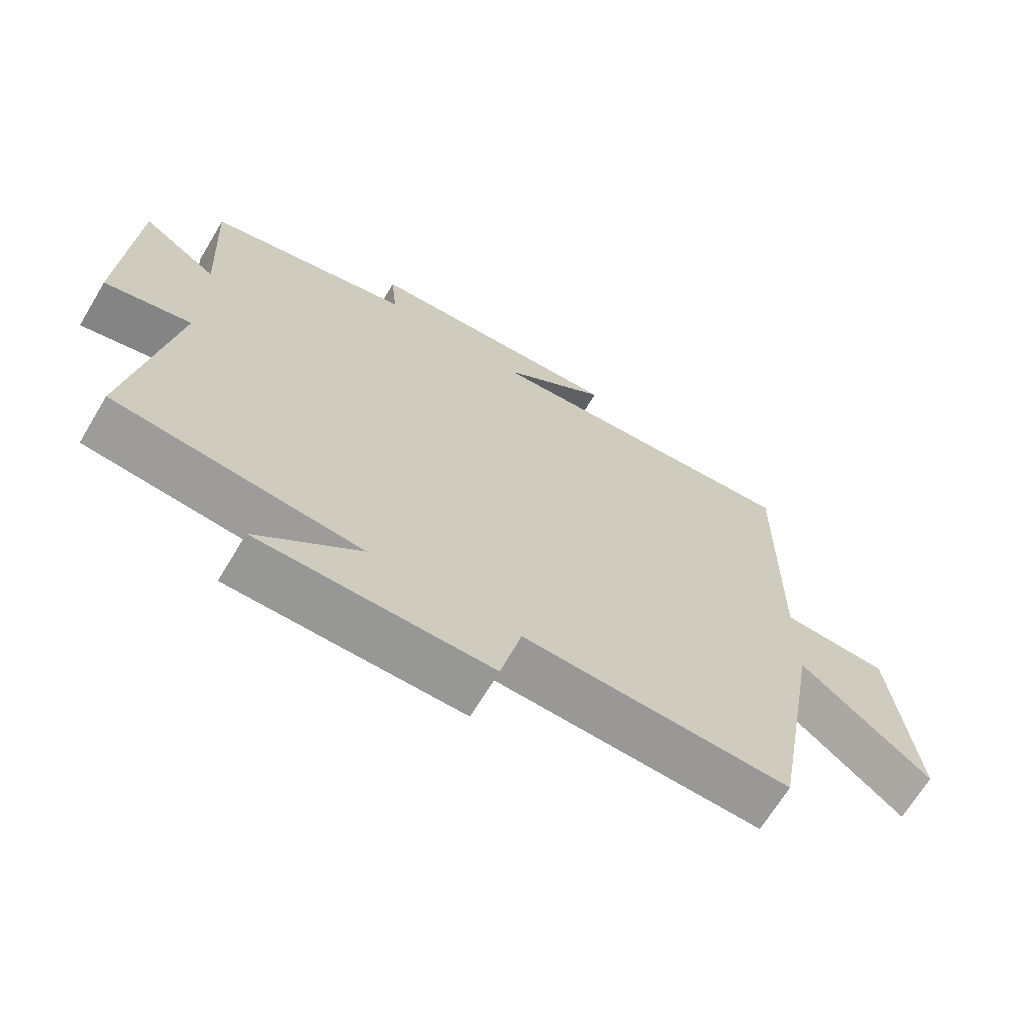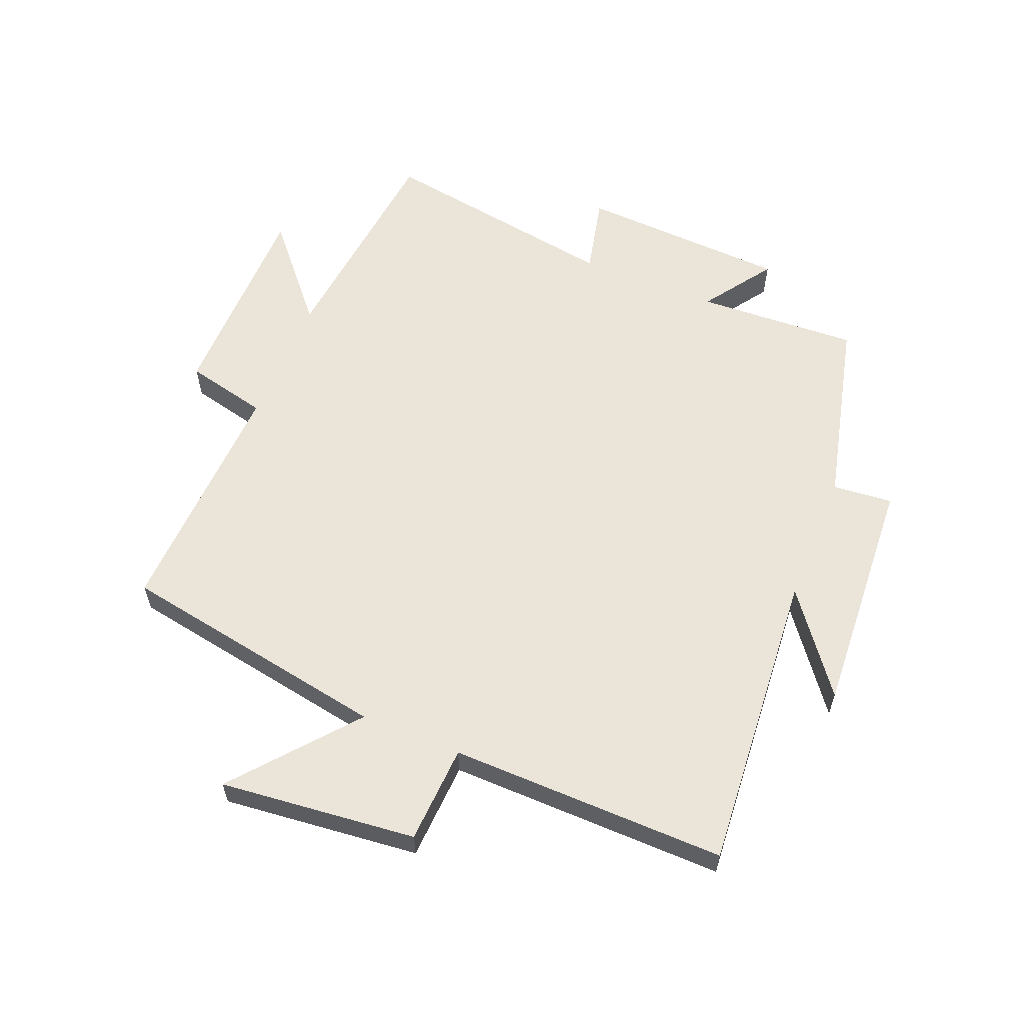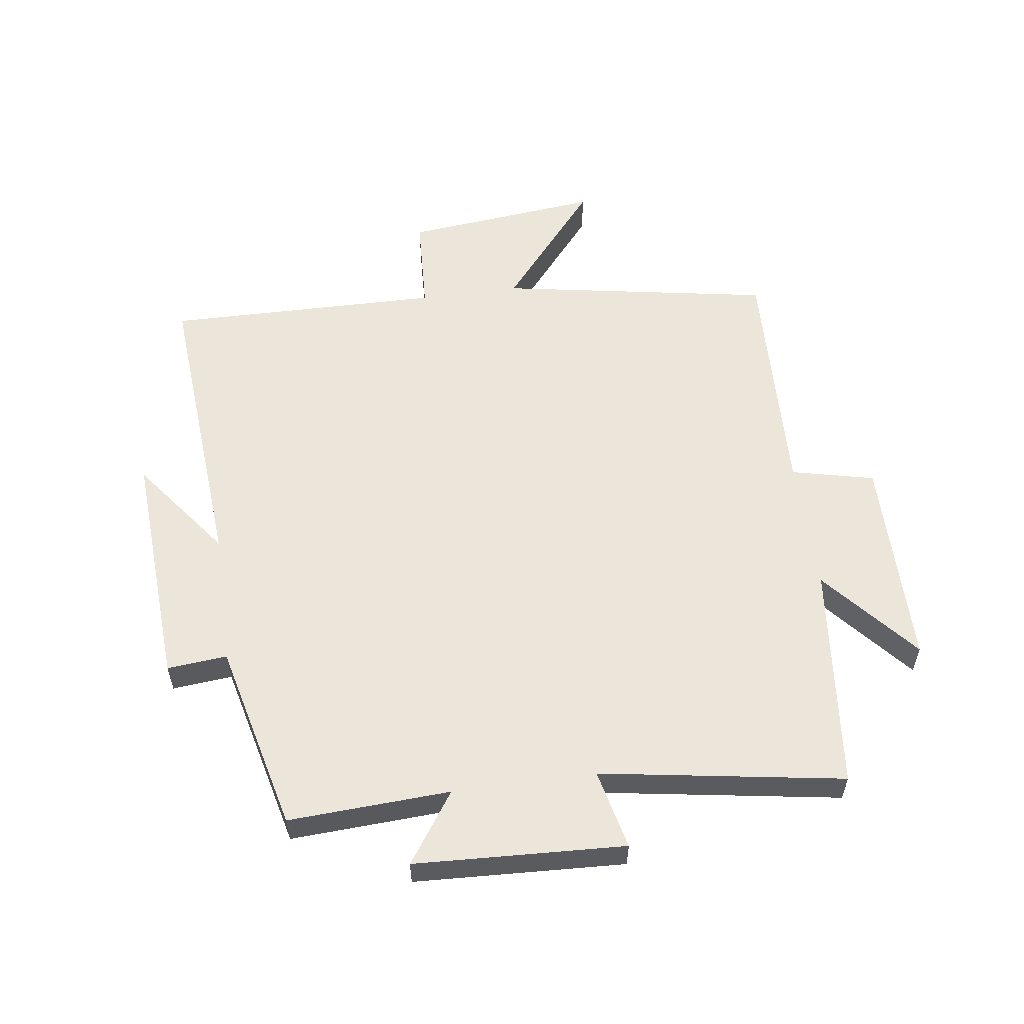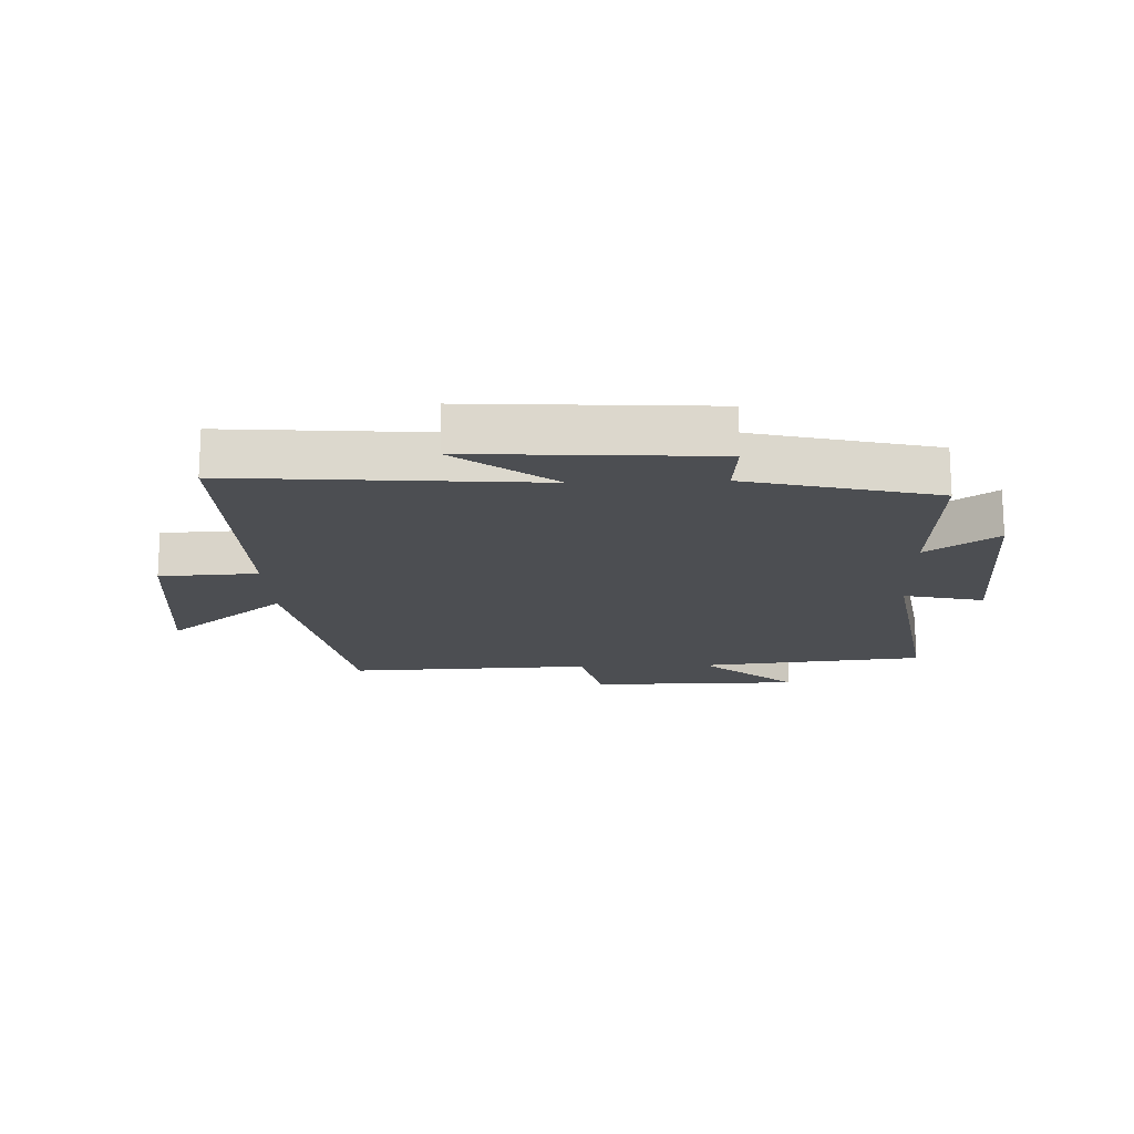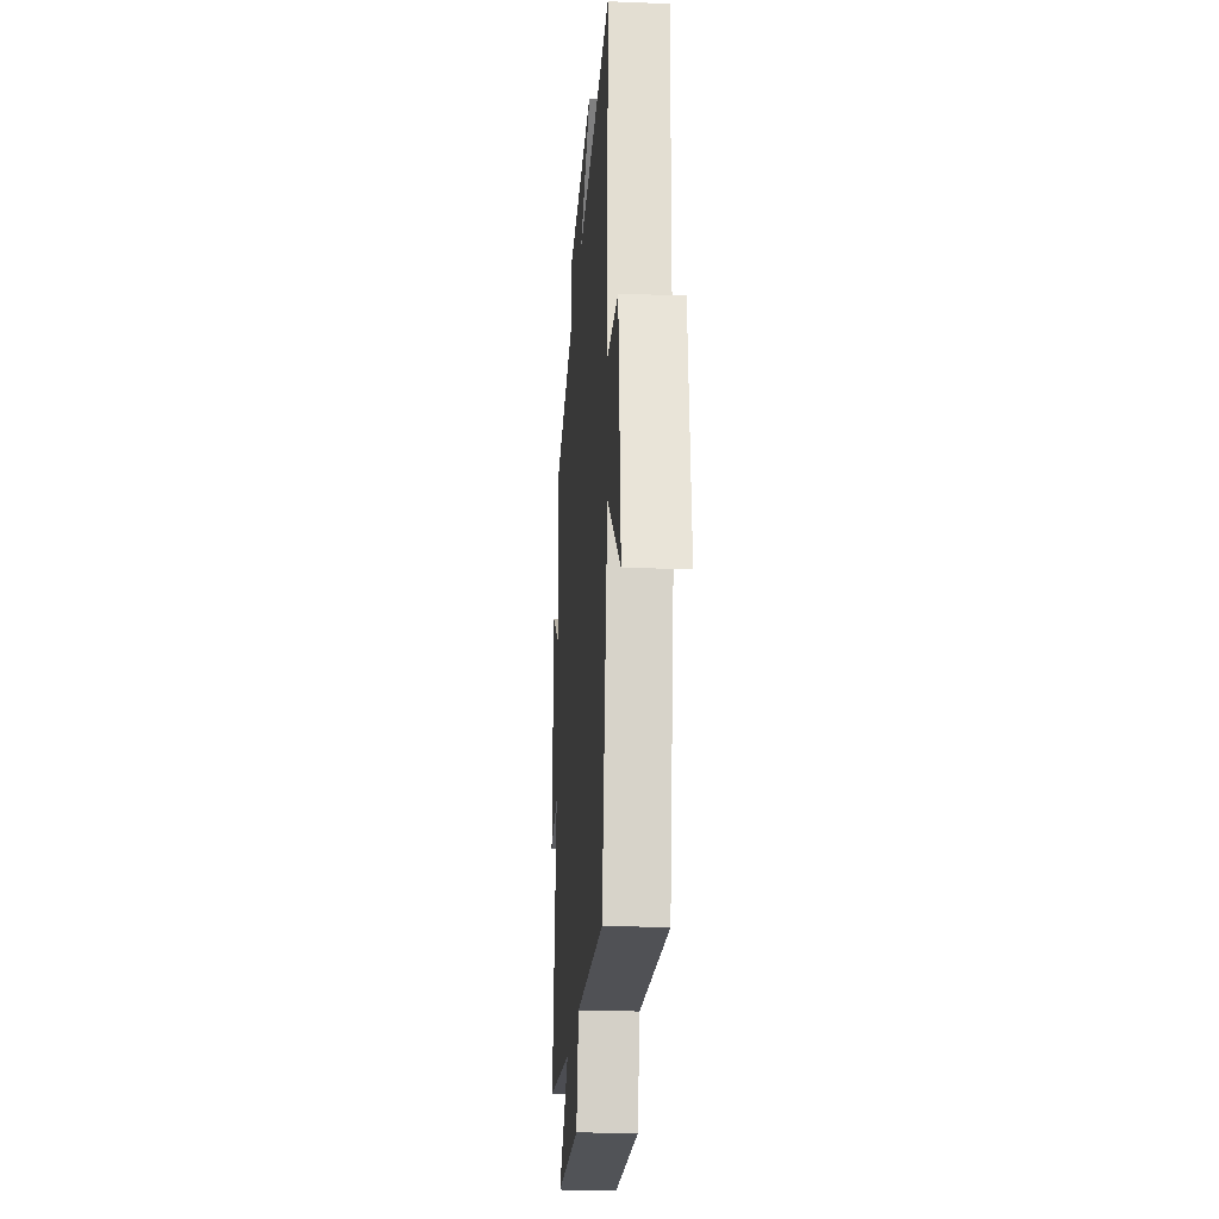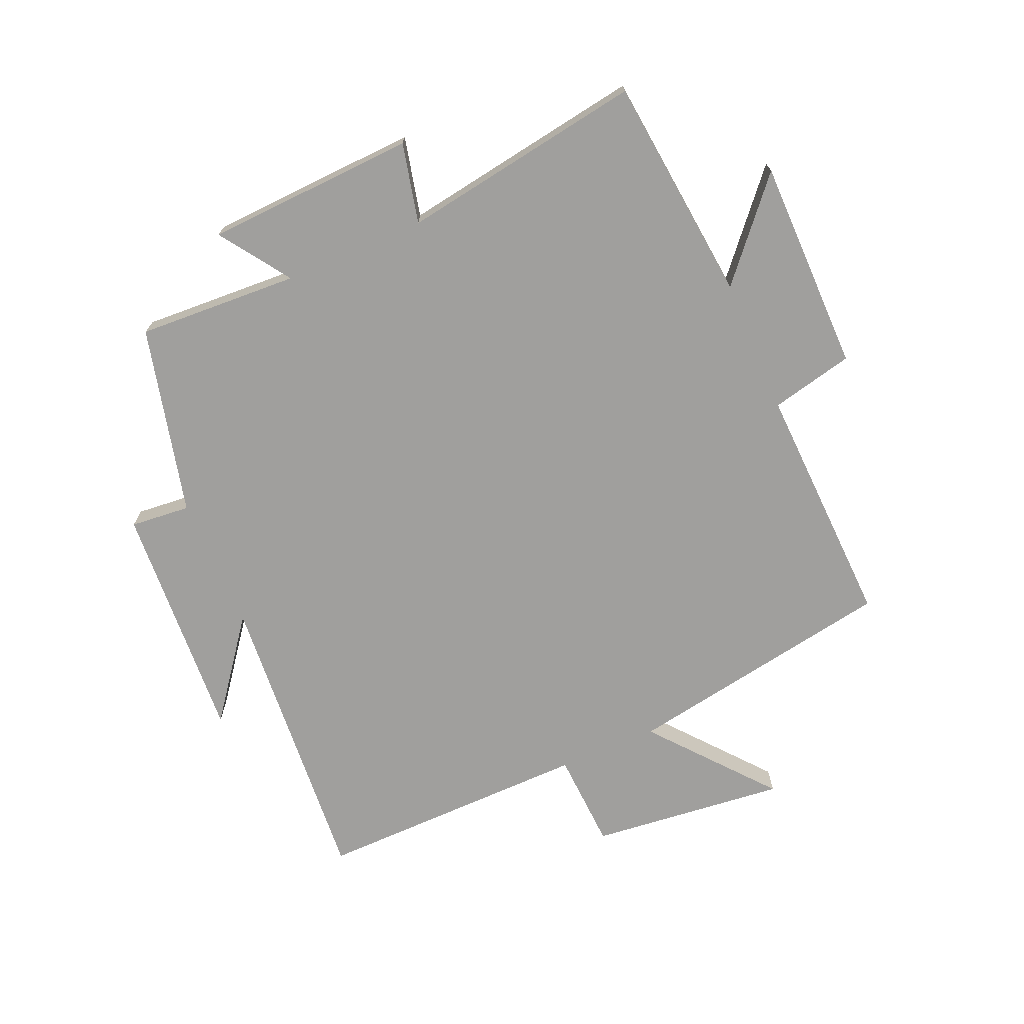
<metadata>
{"format":"obj","ext":"obj","renderer":"f3d","projection":"perspective","resolution":1024,"background":"white","views":[{"elev":-67.9,"azim":149.0,"up":"+Z"},{"elev":59.3,"azim":-67.7,"up":"+Y"},{"elev":56.8,"azim":82.2,"up":"+Y"},{"elev":-16.9,"azim":2.2,"up":"+Y"},{"elev":-22.3,"azim":-94.0,"up":"+Z"},{"elev":-71.3,"azim":113.4,"up":"+Y"}]}
</metadata>
<code>
v 0.514 0.07 0.425
v 0.5 0.07 0.163
v 0.613 0.07 0.241
v 0.629 0.07 -0.099
v 0.5 0.07 -0.069
v 0.563 0.07 -0.462
v 0.197 0.07 -0.5
v 0.35 0.07 -0.632
v 0.006 0.07 -0.634
v -0.025 0.07 -0.5
v -0.423 0.07 -0.515
v -0.5 0.07 -0.074
v -0.693 0.07 -0.234
v -0.659 0.07 0.084
v -0.5 0.07 0.092
v -0.506 0.07 0.539
v -0.014 0.07 0.5
v -0.173 0.07 0.621
v 0.217 0.07 0.597
v 0.208 0.07 0.5
v 0.514 0 0.425
v 0.5 0 0.163
v 0.613 0 0.241
v 0.629 0 -0.099
v 0.5 0 -0.069
v 0.563 0 -0.462
v 0.197 0 -0.5
v 0.35 0 -0.632
v 0.006 0 -0.634
v -0.025 0 -0.5
v -0.423 0 -0.515
v -0.5 0 -0.074
v -0.693 0 -0.234
v -0.659 0 0.084
v -0.5 0 0.092
v -0.506 0 0.539
v -0.014 0 0.5
v -0.173 0 0.621
v 0.217 0 0.597
v 0.208 0 0.5
f 17 18 19 20
f 17 20 1 2
f 15 16 17 2
f 12 13 14 15
f 12 15 2
f 11 12 2
f 10 11 2
f 7 8 9 10
f 5 6 7 10
f 5 10 2 3
f 3 4 5
f 40 39 38 37
f 22 21 40 37
f 22 37 36 35
f 35 34 33 32
f 22 35 32
f 22 32 31
f 22 31 30
f 30 29 28 27
f 30 27 26 25
f 23 22 30 25
f 25 24 23
f 1 21 22 2
f 2 22 23 3
f 3 23 24 4
f 4 24 25 5
f 5 25 26 6
f 6 26 27 7
f 7 27 28 8
f 8 28 29 9
f 9 29 30 10
f 10 30 31 11
f 11 31 32 12
f 12 32 33 13
f 13 33 34 14
f 14 34 35 15
f 15 35 36 16
f 16 36 37 17
f 17 37 38 18
f 18 38 39 19
f 19 39 40 20
f 20 40 21 1

</code>
